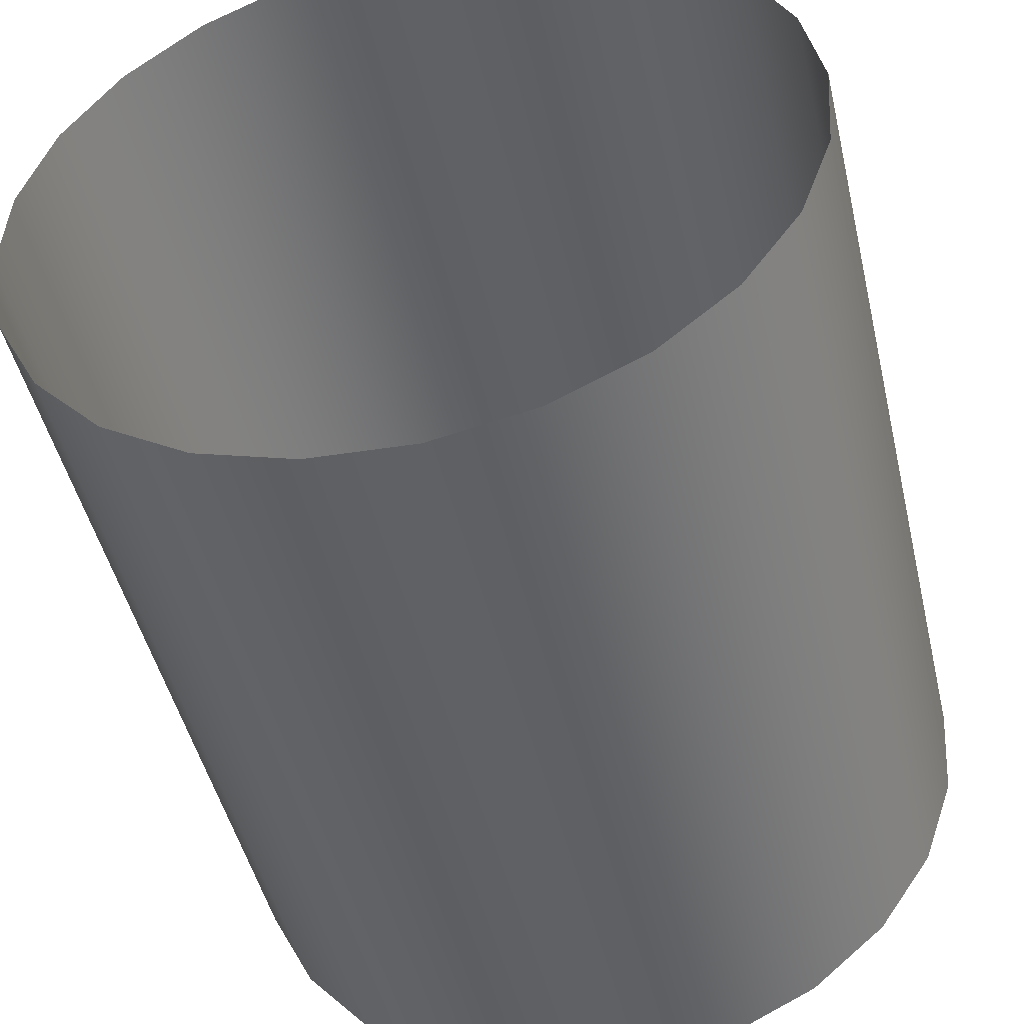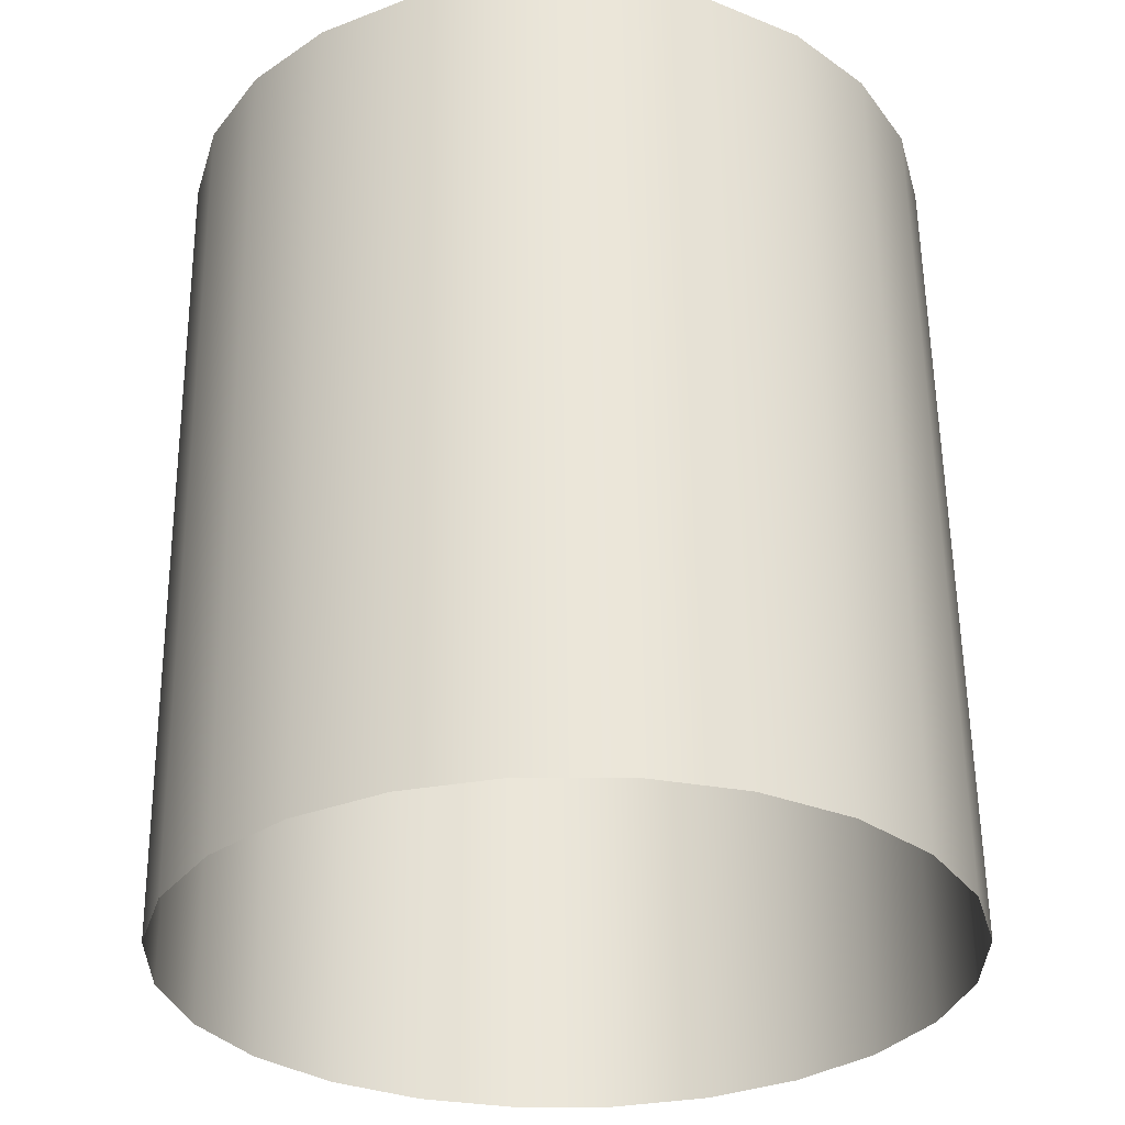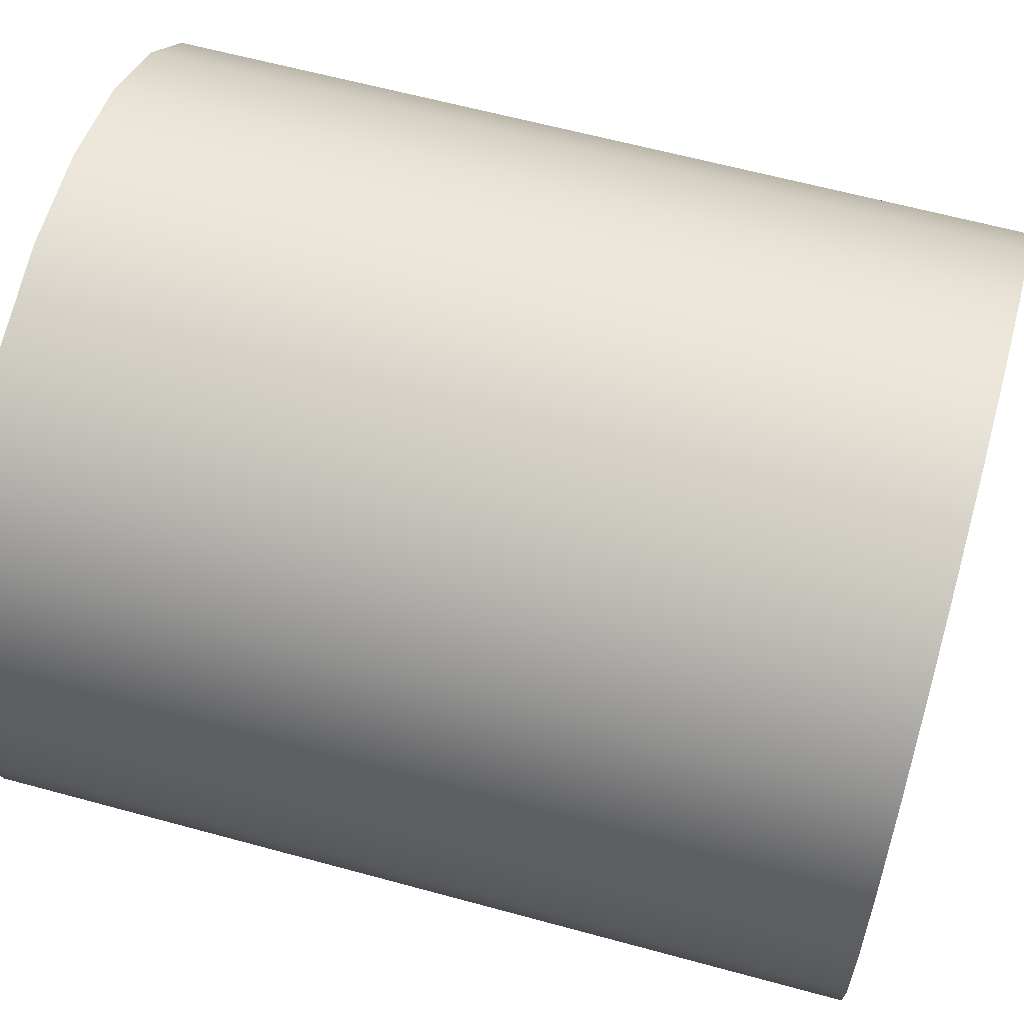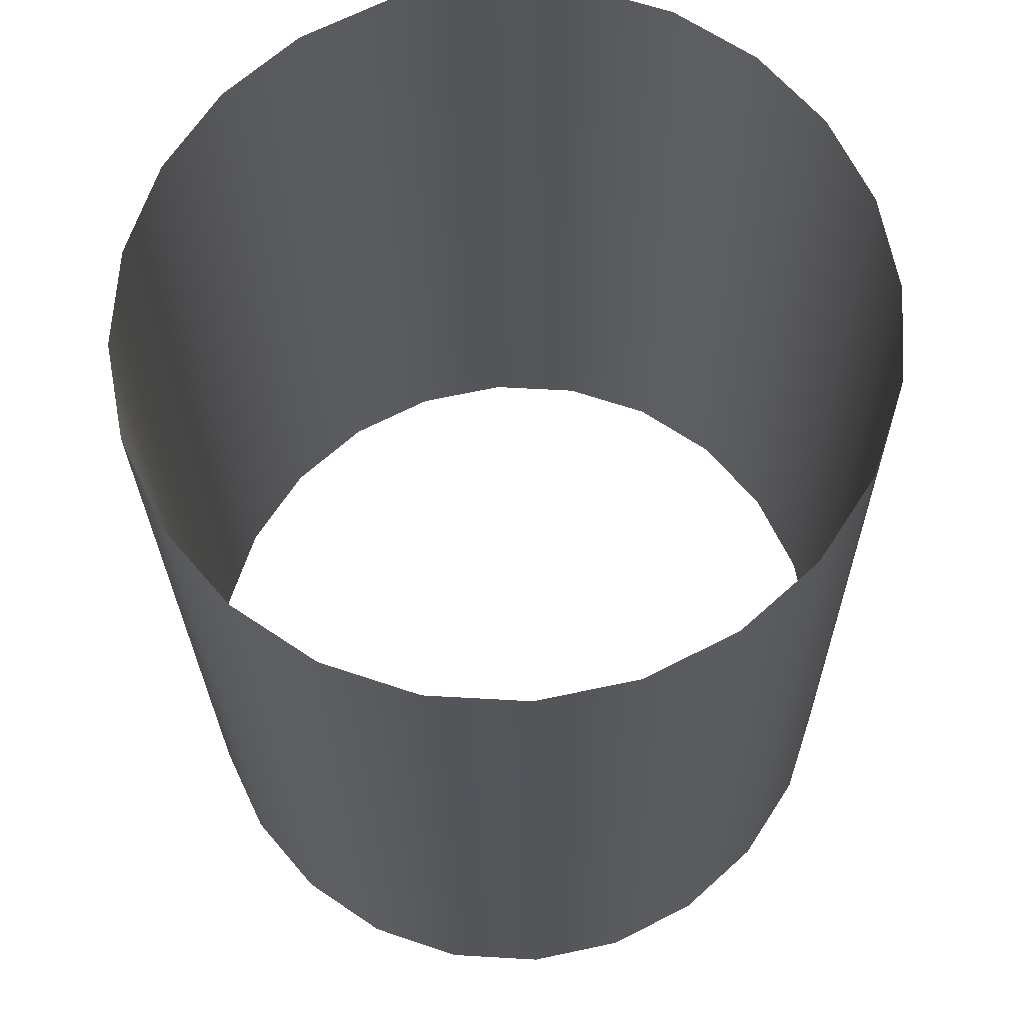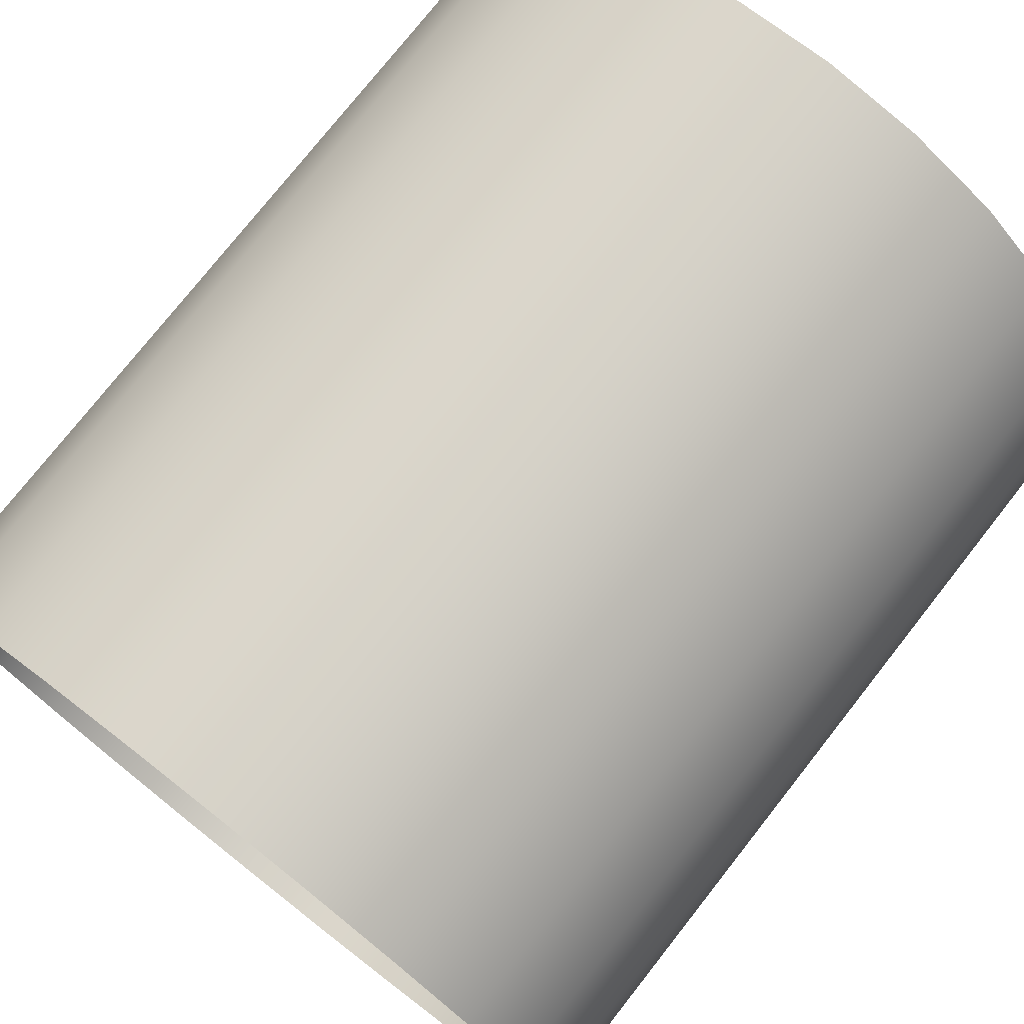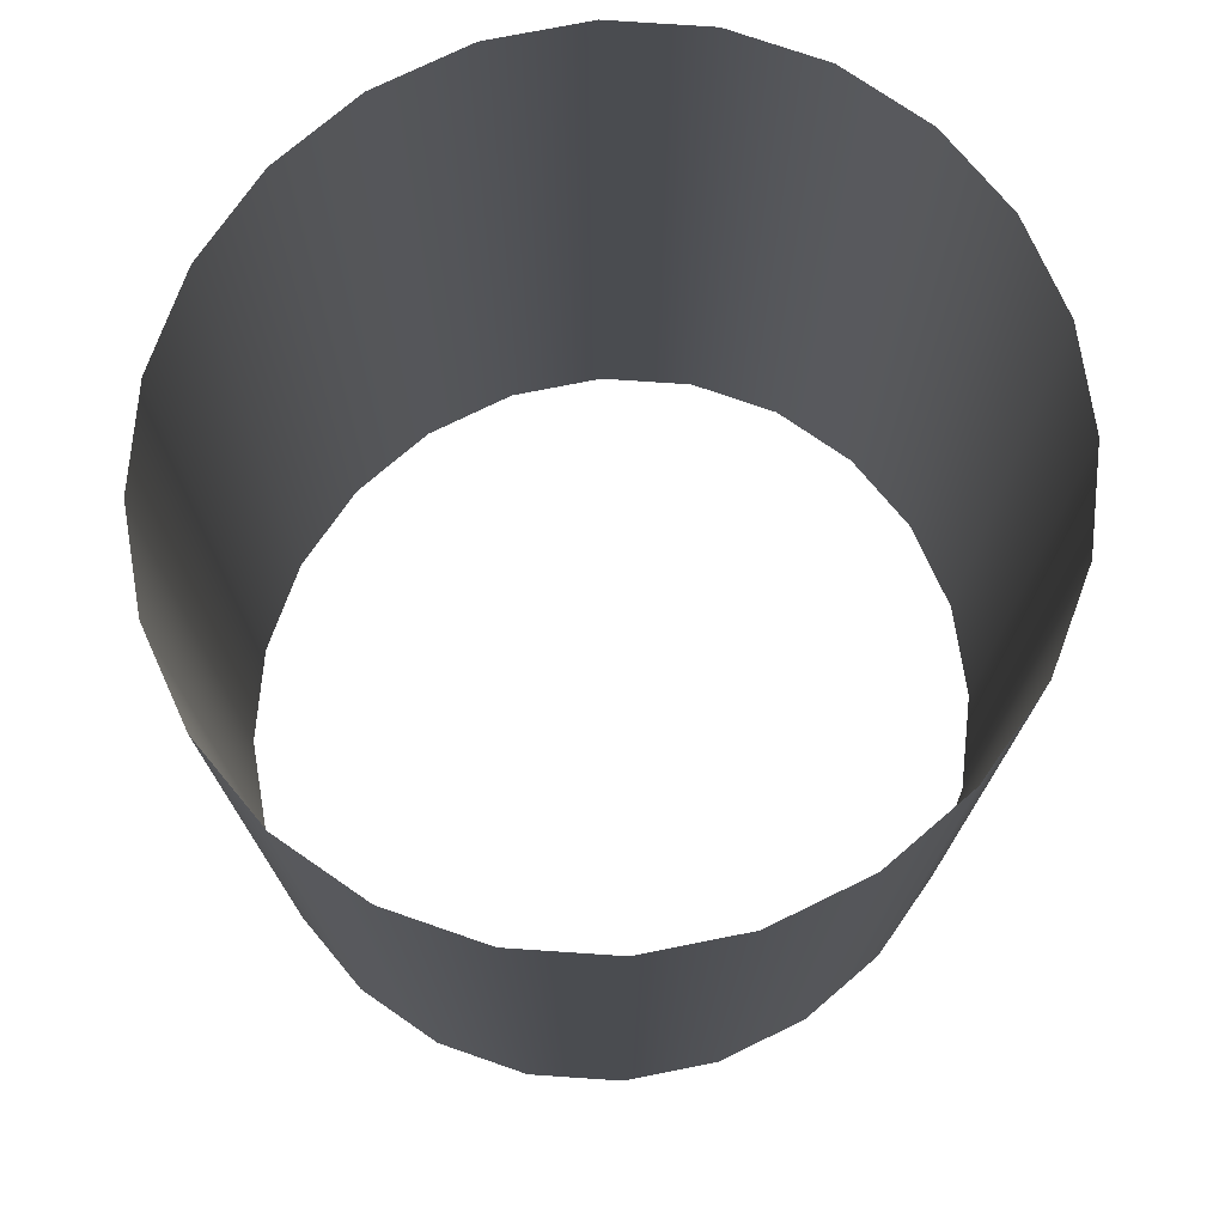
<metadata>
{"format":"obj","ext":"obj","renderer":"f3d","projection":"perspective","resolution":1024,"background":"white","views":[{"elev":-45.9,"azim":-167.9,"up":"+Y"},{"elev":-32.7,"azim":-12.5,"up":"+Z"},{"elev":64.2,"azim":104.7,"up":"+Y"},{"elev":65.8,"azim":97.1,"up":"+Z"},{"elev":75.3,"azim":37.3,"up":"+Y"},{"elev":73.7,"azim":-51.8,"up":"+Z"}]}
</metadata>
<code>
o #ID90
v 0.3494 0.1343 -0.1666
v 0.3654 0.04376 0.5804
v 0.3772 0.05407 -0.1672
v 0.3377 0.124 0.581
v 0.3012 0.2048 -0.1663
v 0.2894 0.1945 0.5813
v 0.3707 -0.04063 0.5793
v 0.3825 -0.03031 -0.1683
v 0.2239 0.2506 0.581
v 0.2356 0.2609 -0.1666
v 0.3533 -0.1234 0.5779
v 0.365 -0.1131 -0.1697
v 0.1456 0.2884 0.5803
v 0.1573 0.2987 -0.1673
v 0.3142 -0.1991 0.5762
v 0.3259 -0.1887 -0.1714
v 0.05983 0.3053 0.5792
v 0.07158 0.3157 -0.1684
v 0.2562 -0.2623 0.5744
v 0.2679 -0.252 -0.1732
v -0.02752 0.3003 0.5777
v -0.01578 0.3106 -0.1699
v 0.1949 -0.2986 -0.175
v 0.1832 -0.3089 0.5726
v -0.09878 0.2838 -0.1715
v -0.1105 0.2735 0.5761
v 0.1119 -0.3253 -0.1766
v 0.1002 -0.3356 0.571
v -0.1718 0.2373 -0.1733
v -0.1835 0.227 0.5743
v 0.01281 -0.3407 0.5695
v 0.02455 -0.3304 -0.1781
v -0.2415 0.1637 0.5725
v -0.2298 0.174 -0.1751
v -0.07295 -0.3237 0.5684
v -0.0612 -0.3134 -0.1792
v -0.2806 0.08809 0.5708
v -0.2689 0.09841 -0.1768
v -0.1513 -0.2859 0.5677
v -0.1395 -0.2756 -0.1799
v -0.2981 0.005268 0.5694
v -0.2864 0.01558 -0.1782
v -0.2168 -0.2299 0.5675
v -0.205 -0.2195 -0.1801
v -0.2928 -0.07912 0.5683
v -0.281 -0.0688 -0.1793
v -0.2533 -0.149 -0.1799
v -0.2651 -0.1593 0.5677
f 1 2 3
f 2 1 4
f 5 4 1
f 4 5 6
f 3 7 8
f 7 3 2
f 9 5 10
f 5 9 6
f 8 11 12
f 11 8 7
f 13 10 14
f 10 13 9
f 12 15 16
f 15 12 11
f 17 14 18
f 14 17 13
f 16 19 20
f 19 16 15
f 21 18 22
f 18 21 17
f 19 23 20
f 23 19 24
f 25 21 22
f 21 25 26
f 24 27 23
f 27 24 28
f 29 26 25
f 26 29 30
f 27 31 32
f 31 27 28
f 33 29 34
f 29 33 30
f 32 35 36
f 35 32 31
f 37 34 38
f 34 37 33
f 36 39 40
f 39 36 35
f 41 38 42
f 38 41 37
f 40 43 44
f 43 40 39
f 45 42 46
f 42 45 41
f 43 47 44
f 47 43 48
f 48 46 47
f 46 48 45

</code>
